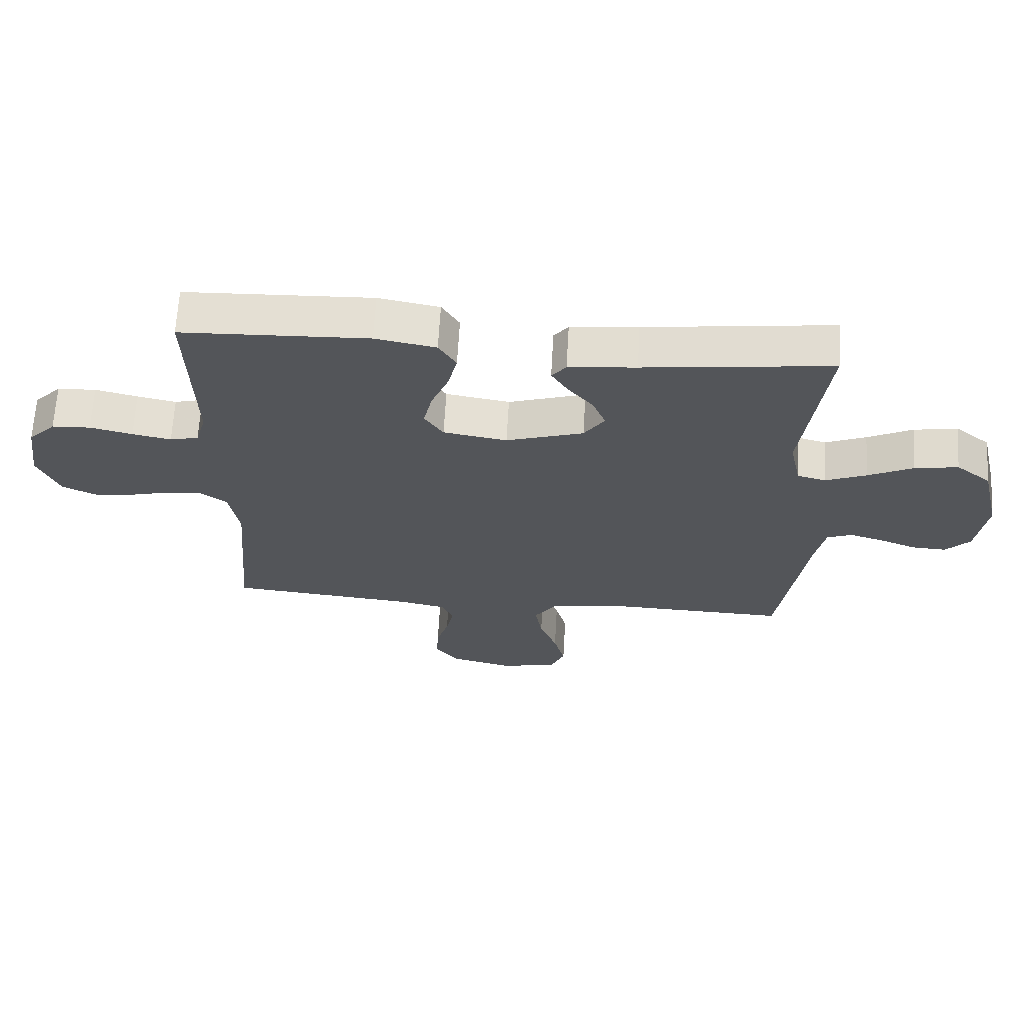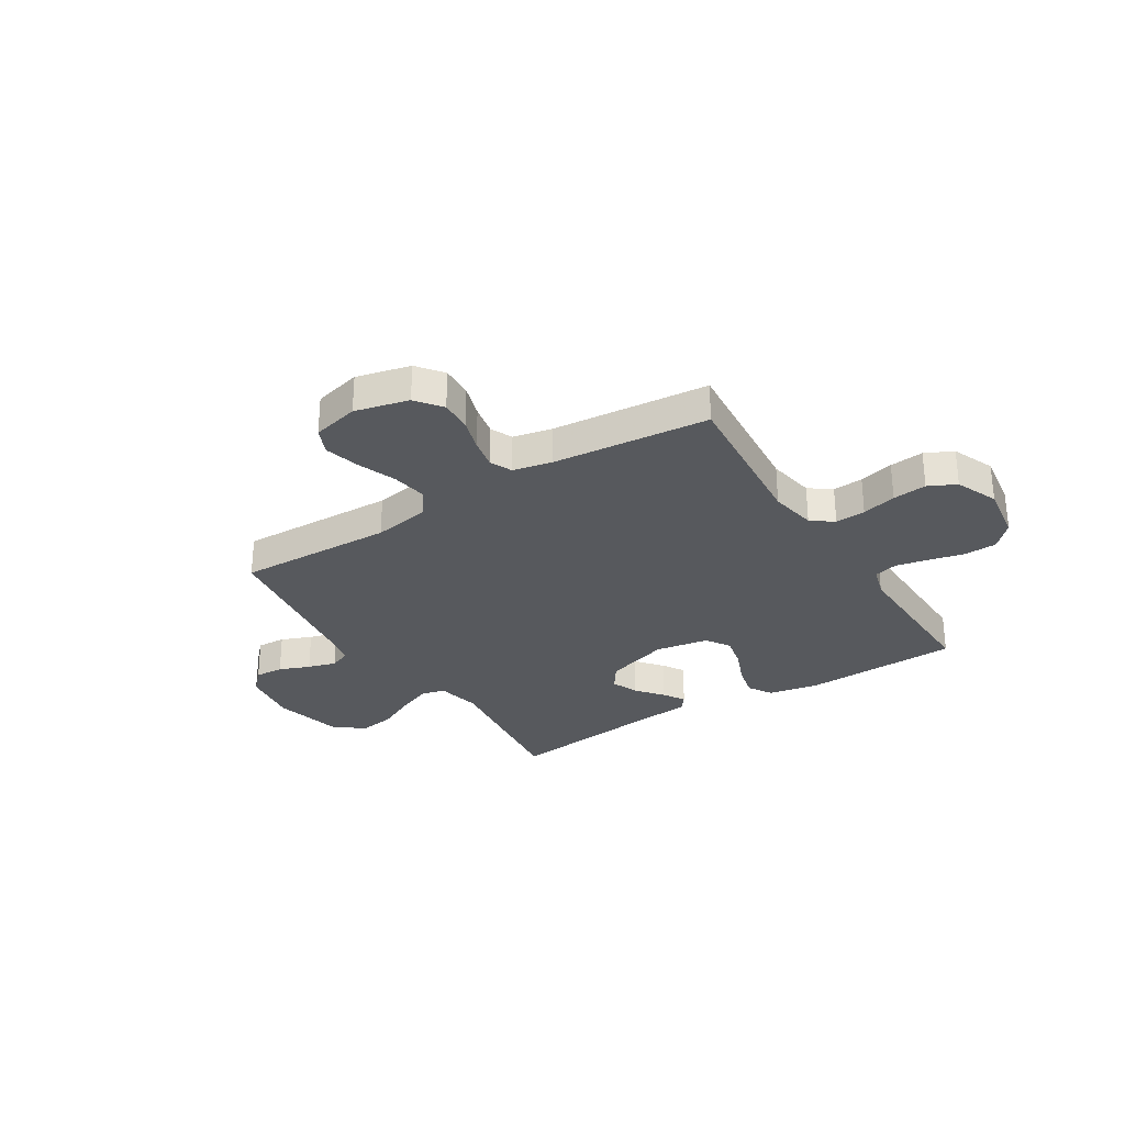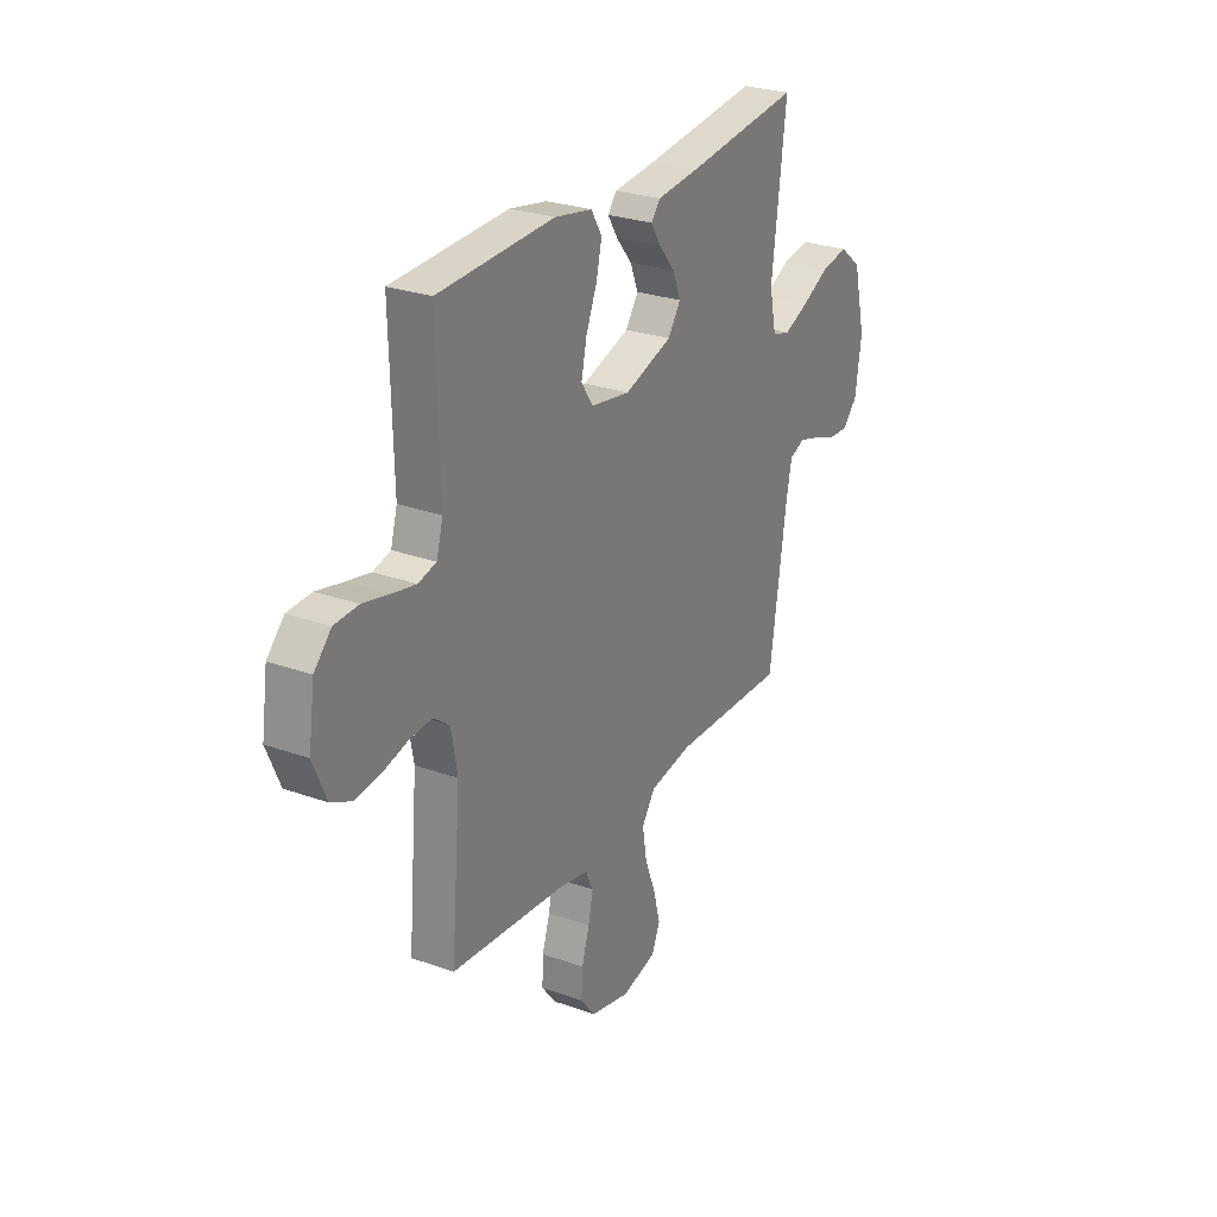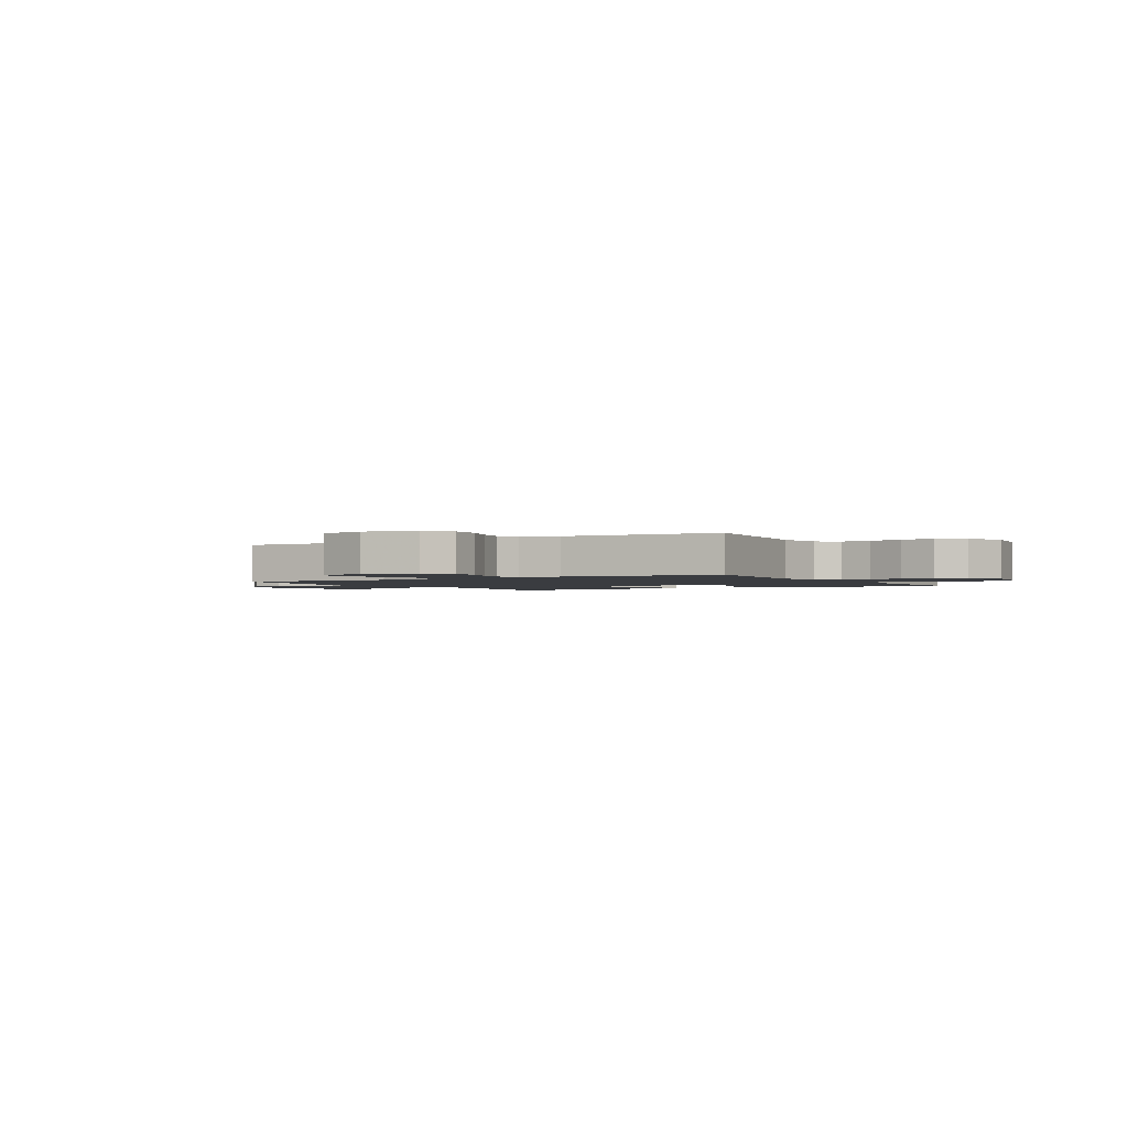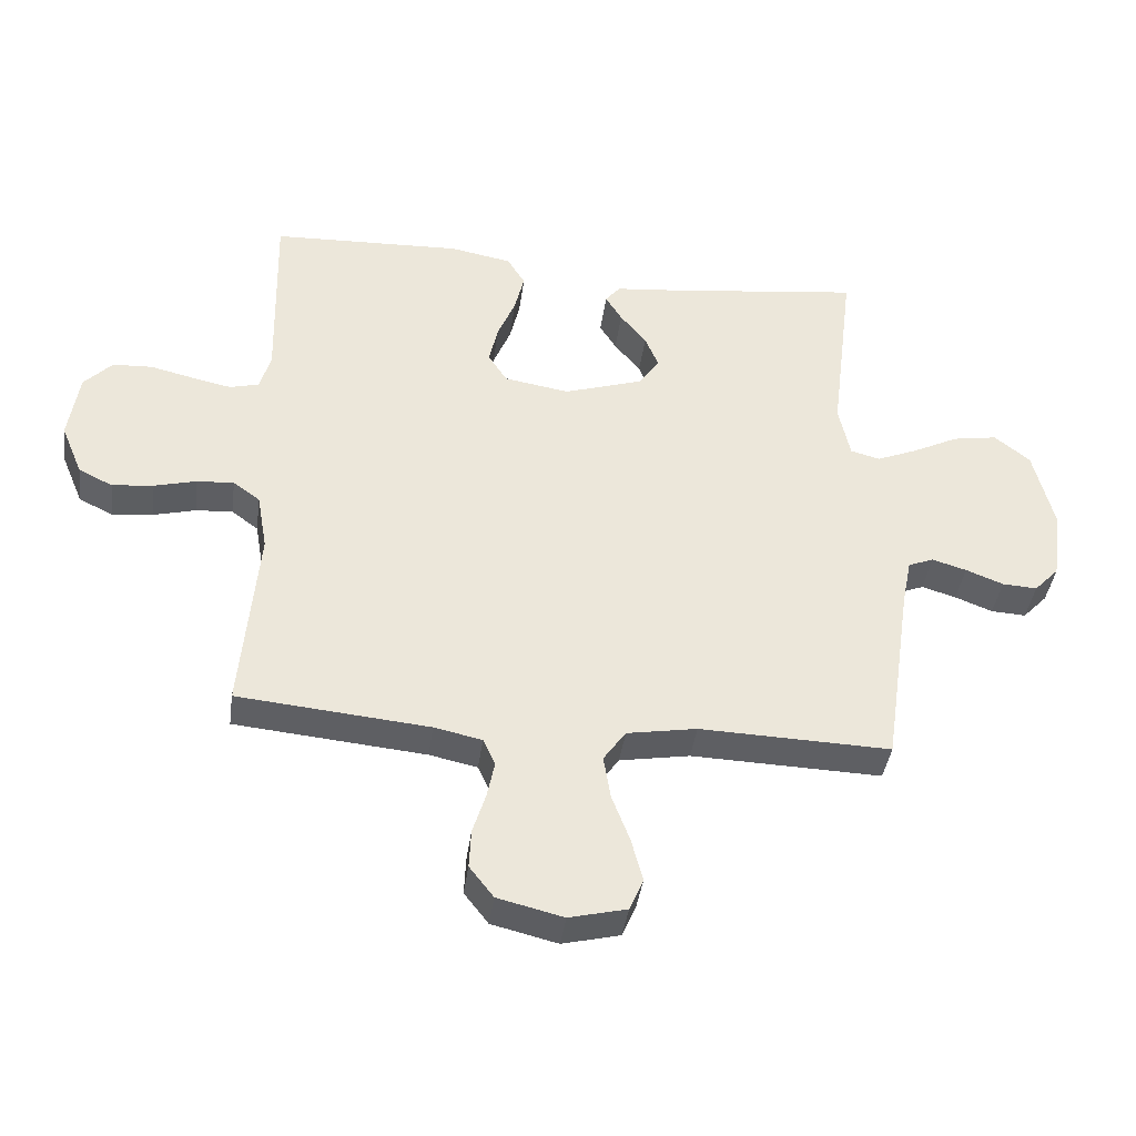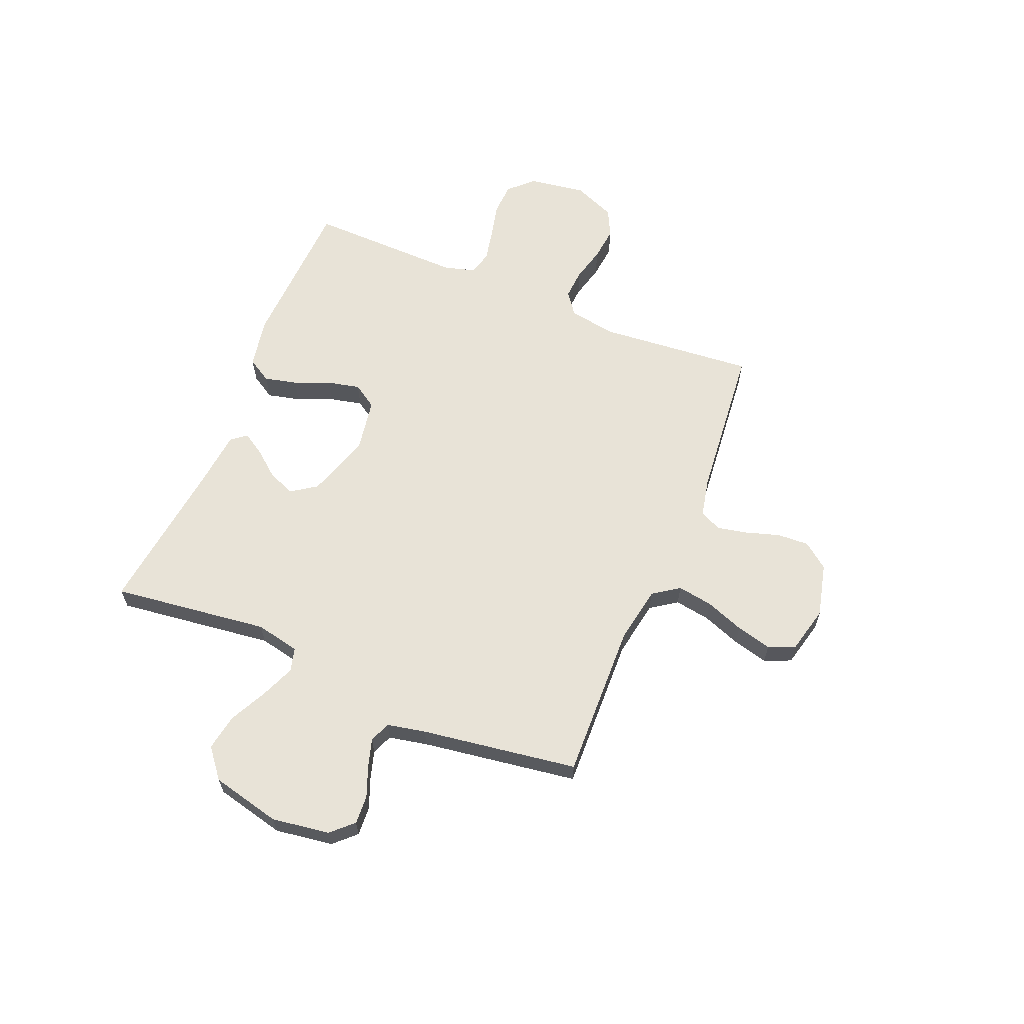
<metadata>
{"format":"obj","ext":"obj","renderer":"f3d","projection":"perspective","resolution":1024,"background":"white","views":[{"elev":65.5,"azim":3.3,"up":"+Z"},{"elev":-29.6,"azim":-147.9,"up":"+Y"},{"elev":27.0,"azim":-60.9,"up":"+Z"},{"elev":-1.8,"azim":-149.6,"up":"+Y"},{"elev":-40.2,"azim":-7.7,"up":"+Z"},{"elev":62.4,"azim":112.4,"up":"+Y"}]}
</metadata>
<code>
v -0.5 0.07 -0.5
v -0.474 0.07 -0.2
v -0.49 0.07 -0.11
v -0.532 0.07 -0.079
v -0.59 0.07 -0.083
v -0.656 0.07 -0.1
v -0.721 0.07 -0.107
v -0.774 0.07 -0.081
v -0.808 0.07 0
v -0.792 0.07 0.109
v -0.748 0.07 0.155
v -0.686 0.07 0.158
v -0.618 0.07 0.142
v -0.556 0.07 0.129
v -0.51 0.07 0.141
v -0.493 0.07 0.2
v -0.5 0.07 0.5
v -0.2 0.07 0.512
v -0.103 0.07 0.494
v -0.075 0.07 0.448
v -0.09 0.07 0.385
v -0.118 0.07 0.317
v -0.132 0.07 0.254
v -0.102 0.07 0.208
v 0 0.07 0.191
v 0.124 0.07 0.231
v 0.157 0.07 0.279
v 0.136 0.07 0.331
v 0.095 0.07 0.381
v 0.069 0.07 0.423
v 0.092 0.07 0.452
v 0.2 0.07 0.463
v 0.5 0.07 0.5
v 0.463 0.07 0.2
v 0.481 0.07 0.115
v 0.527 0.07 0.103
v 0.592 0.07 0.13
v 0.664 0.07 0.166
v 0.734 0.07 0.178
v 0.79 0.07 0.133
v 0.822 0.07 0
v 0.806 0.07 -0.111
v 0.767 0.07 -0.152
v 0.712 0.07 -0.149
v 0.653 0.07 -0.126
v 0.599 0.07 -0.11
v 0.559 0.07 -0.126
v 0.544 0.07 -0.2
v 0.5 0.07 -0.5
v 0.2 0.07 -0.491
v 0.09 0.07 -0.51
v 0.055 0.07 -0.56
v 0.066 0.07 -0.628
v 0.094 0.07 -0.702
v 0.112 0.07 -0.77
v 0.09 0.07 -0.821
v 0 0.07 -0.843
v -0.103 0.07 -0.818
v -0.141 0.07 -0.769
v -0.138 0.07 -0.708
v -0.118 0.07 -0.644
v -0.106 0.07 -0.586
v -0.125 0.07 -0.544
v -0.2 0.07 -0.528
v -0.5 0 -0.5
v -0.474 0 -0.2
v -0.49 0 -0.11
v -0.532 0 -0.079
v -0.59 0 -0.083
v -0.656 0 -0.1
v -0.721 0 -0.107
v -0.774 0 -0.081
v -0.808 0 0
v -0.792 0 0.109
v -0.748 0 0.155
v -0.686 0 0.158
v -0.618 0 0.142
v -0.556 0 0.129
v -0.51 0 0.141
v -0.493 0 0.2
v -0.5 0 0.5
v -0.2 0 0.512
v -0.103 0 0.494
v -0.075 0 0.448
v -0.09 0 0.385
v -0.118 0 0.317
v -0.132 0 0.254
v -0.102 0 0.208
v 0 0 0.191
v 0.124 0 0.231
v 0.157 0 0.279
v 0.136 0 0.331
v 0.095 0 0.381
v 0.069 0 0.423
v 0.092 0 0.452
v 0.2 0 0.463
v 0.5 0 0.5
v 0.463 0 0.2
v 0.481 0 0.115
v 0.527 0 0.103
v 0.592 0 0.13
v 0.664 0 0.166
v 0.734 0 0.178
v 0.79 0 0.133
v 0.822 0 0
v 0.806 0 -0.111
v 0.767 0 -0.152
v 0.712 0 -0.149
v 0.653 0 -0.126
v 0.599 0 -0.11
v 0.559 0 -0.126
v 0.544 0 -0.2
v 0.5 0 -0.5
v 0.2 0 -0.491
v 0.09 0 -0.51
v 0.055 0 -0.56
v 0.066 0 -0.628
v 0.094 0 -0.702
v 0.112 0 -0.77
v 0.09 0 -0.821
v 0 0 -0.843
v -0.103 0 -0.818
v -0.141 0 -0.769
v -0.138 0 -0.708
v -0.118 0 -0.644
v -0.106 0 -0.586
v -0.125 0 -0.544
v -0.2 0 -0.528
f 59 60 61
f 58 59 61
f 57 58 61
f 56 57 61
f 55 56 61
f 54 55 61
f 53 54 61
f 52 53 61 62
f 51 52 62 63
f 48 49 50
f 51 63 64
f 50 51 64
f 48 50 64
f 47 48 64
f 43 44 45
f 42 43 45
f 41 42 45
f 40 41 45
f 39 40 45
f 38 39 45
f 37 38 45
f 36 37 45 46
f 35 36 46 47
f 32 33 34
f 32 34 35
f 31 32 35
f 30 31 35
f 29 30 35
f 28 29 35
f 27 28 35 47
f 20 21 22
f 19 20 22
f 18 19 22
f 17 18 22
f 16 17 22
f 15 16 22 23
f 11 12 13
f 10 11 13
f 9 10 13
f 8 9 13
f 7 8 13
f 6 7 13
f 5 6 13
f 4 5 13 14
f 3 4 14 15
f 47 64 1 2
f 26 27 47
f 47 2 3
f 26 47 3
f 25 26 3
f 24 25 3 15
f 15 23 24
f 125 124 123
f 125 123 122
f 125 122 121
f 125 121 120
f 125 120 119
f 125 119 118
f 125 118 117
f 126 125 117 116
f 127 126 116 115
f 114 113 112
f 128 127 115
f 128 115 114
f 128 114 112
f 128 112 111
f 109 108 107
f 109 107 106
f 109 106 105
f 109 105 104
f 109 104 103
f 109 103 102
f 109 102 101
f 110 109 101 100
f 111 110 100 99
f 98 97 96
f 99 98 96
f 99 96 95
f 99 95 94
f 99 94 93
f 99 93 92
f 111 99 92 91
f 86 85 84
f 86 84 83
f 86 83 82
f 86 82 81
f 86 81 80
f 87 86 80 79
f 77 76 75
f 77 75 74
f 77 74 73
f 77 73 72
f 77 72 71
f 77 71 70
f 77 70 69
f 78 77 69 68
f 79 78 68 67
f 66 65 128 111
f 111 91 90
f 67 66 111
f 67 111 90
f 67 90 89
f 79 67 89 88
f 88 87 79
f 1 65 66 2
f 2 66 67 3
f 3 67 68 4
f 4 68 69 5
f 5 69 70 6
f 6 70 71 7
f 7 71 72 8
f 8 72 73 9
f 9 73 74 10
f 10 74 75 11
f 11 75 76 12
f 12 76 77 13
f 13 77 78 14
f 14 78 79 15
f 15 79 80 16
f 16 80 81 17
f 17 81 82 18
f 18 82 83 19
f 19 83 84 20
f 20 84 85 21
f 21 85 86 22
f 22 86 87 23
f 23 87 88 24
f 24 88 89 25
f 25 89 90 26
f 26 90 91 27
f 27 91 92 28
f 28 92 93 29
f 29 93 94 30
f 30 94 95 31
f 31 95 96 32
f 32 96 97 33
f 33 97 98 34
f 34 98 99 35
f 35 99 100 36
f 36 100 101 37
f 37 101 102 38
f 38 102 103 39
f 39 103 104 40
f 40 104 105 41
f 41 105 106 42
f 42 106 107 43
f 43 107 108 44
f 44 108 109 45
f 45 109 110 46
f 46 110 111 47
f 47 111 112 48
f 48 112 113 49
f 49 113 114 50
f 50 114 115 51
f 51 115 116 52
f 52 116 117 53
f 53 117 118 54
f 54 118 119 55
f 55 119 120 56
f 56 120 121 57
f 57 121 122 58
f 58 122 123 59
f 59 123 124 60
f 60 124 125 61
f 61 125 126 62
f 62 126 127 63
f 63 127 128 64
f 64 128 65 1

</code>
